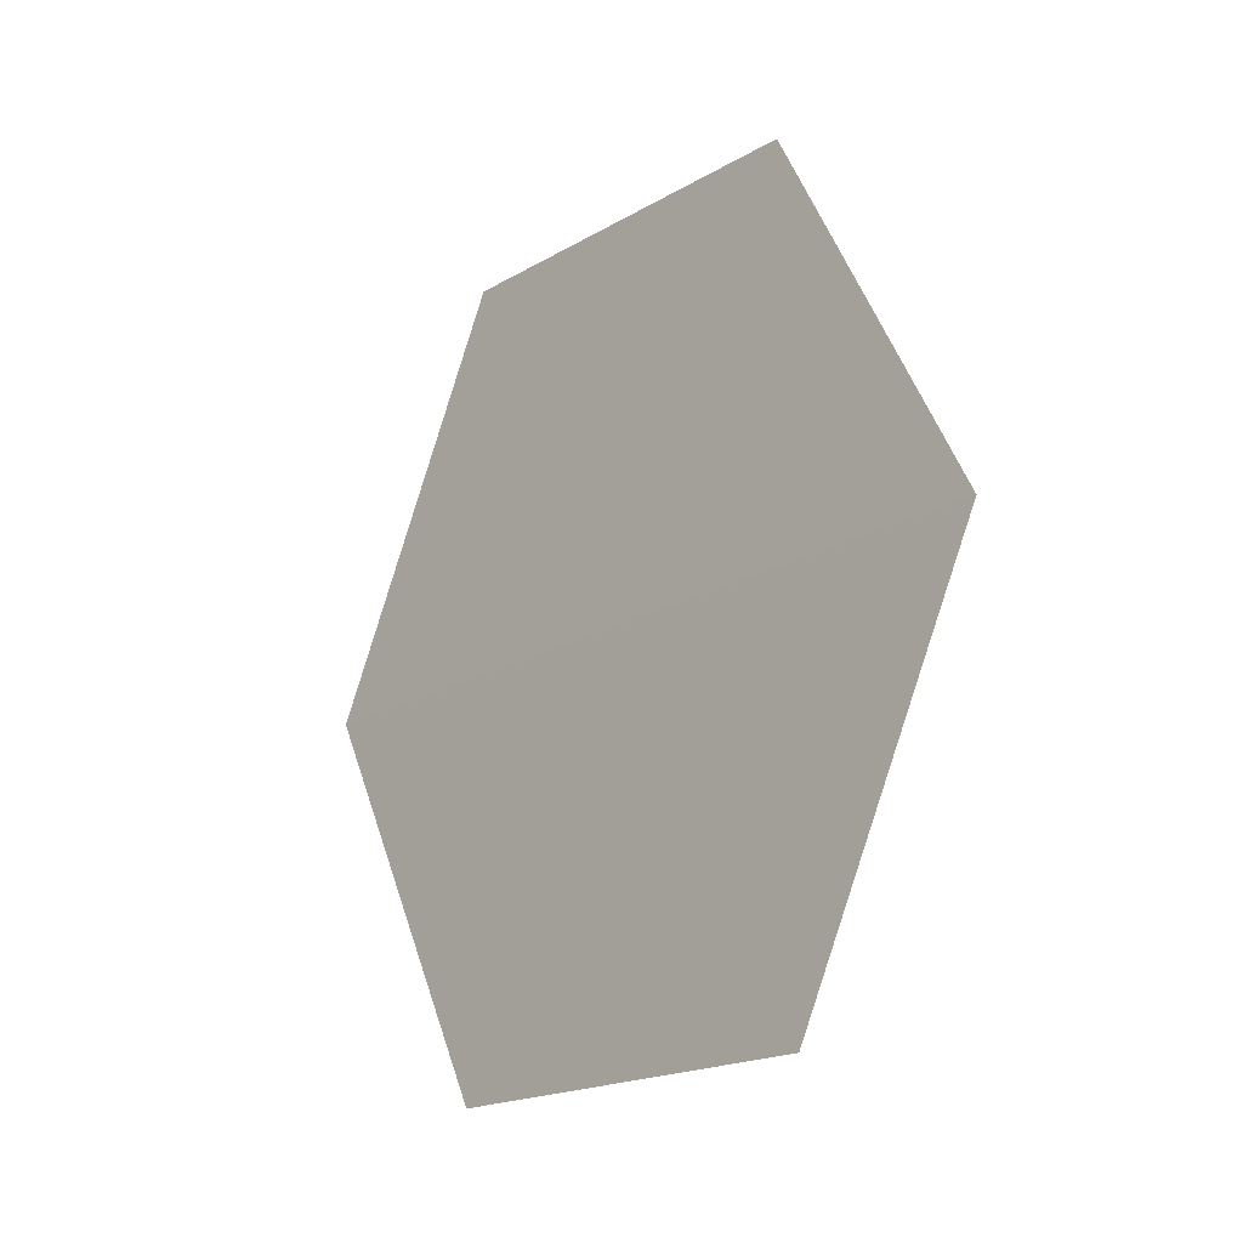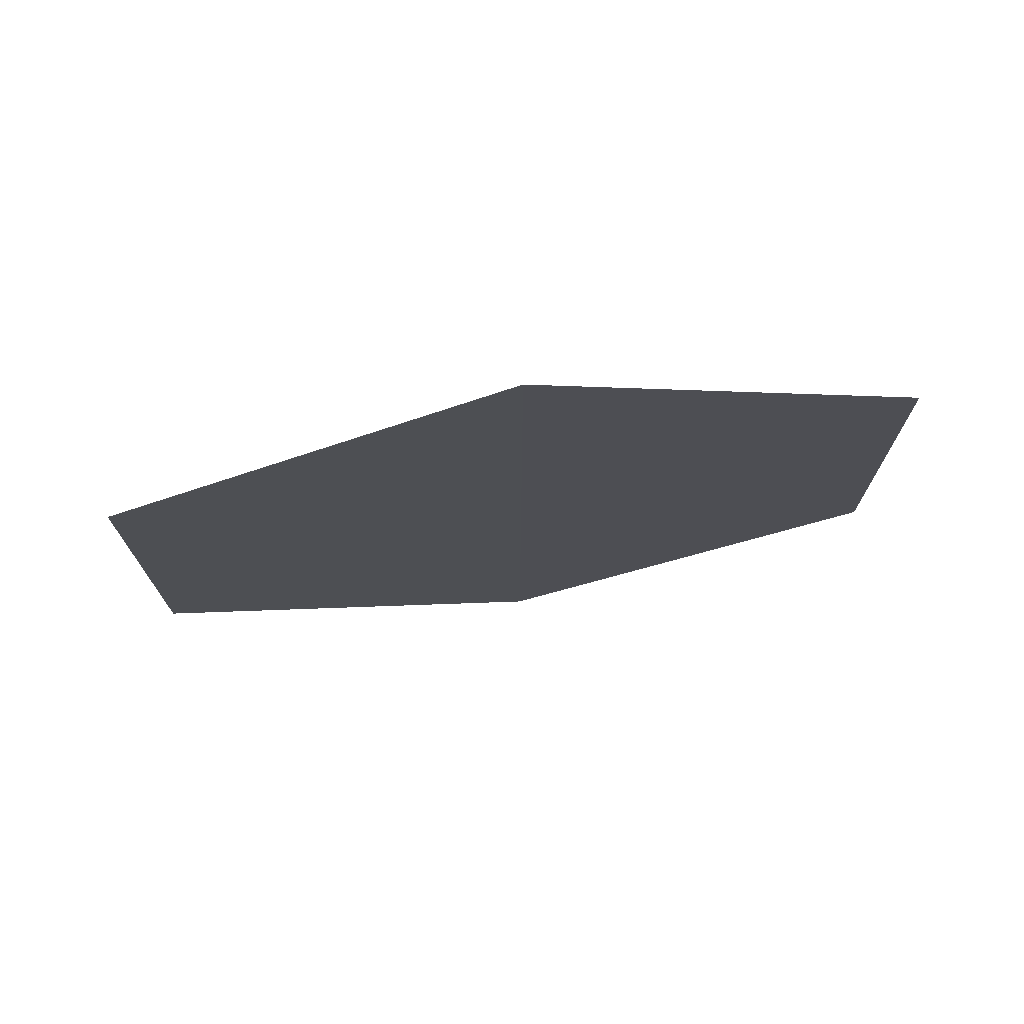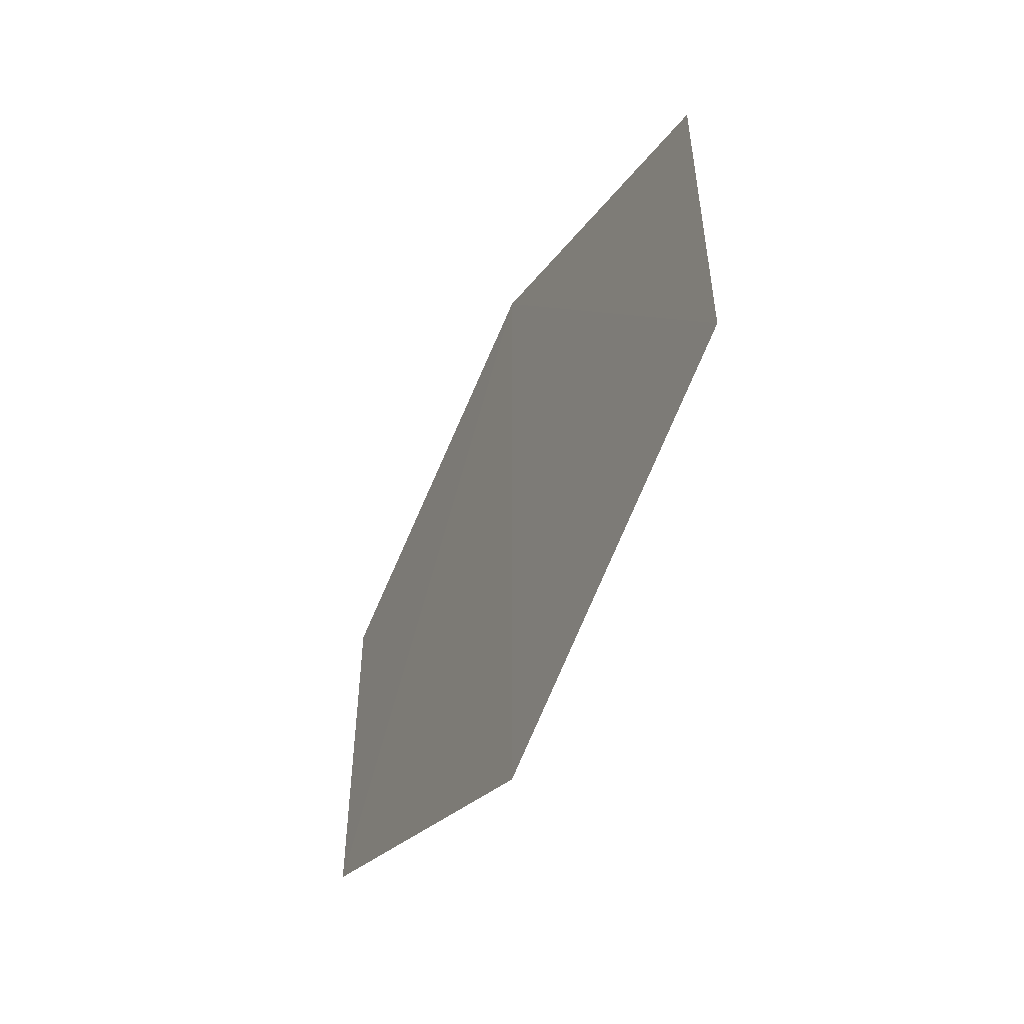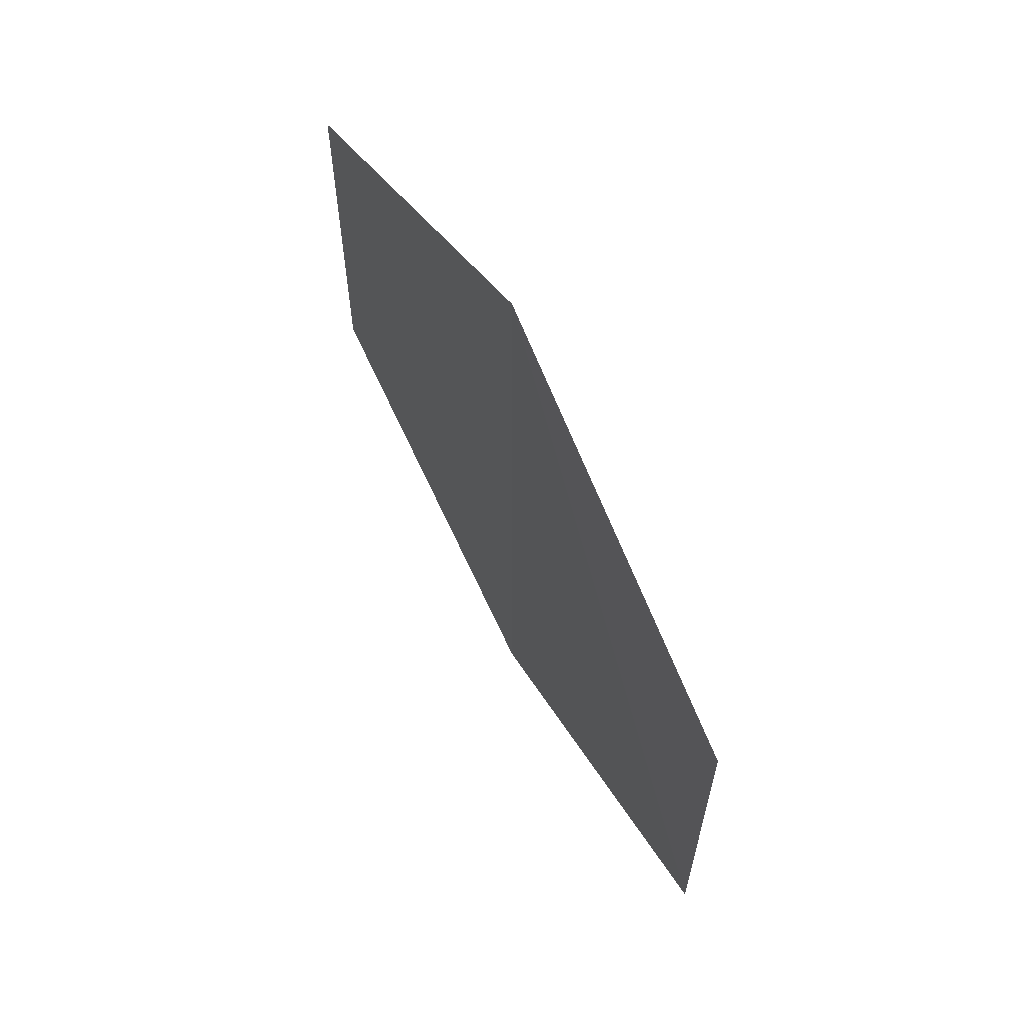
<metadata>
{"format":"obj","ext":"obj","renderer":"f3d","projection":"perspective","resolution":1024,"background":"white","views":[{"elev":-19.9,"azim":-43.0,"up":"+Y"},{"elev":73.7,"azim":-98.7,"up":"+Z"},{"elev":-51.7,"azim":153.3,"up":"+Z"},{"elev":62.7,"azim":-28.2,"up":"+Z"}]}
</metadata>
<code>
o 5332
v 2168 1870 13.05
v 2168 1870 13.06
v 2168 1870 13.06
v 2168 1870 13.06
v 2168 1870 13.06
v 2168 1870 13.05
v 2168 1870 13.07
v 2168 1870 13.06
v 2168 1870 13.05
v 2168 1870 13.07
v 2168 1870 13.07
v 2168 1870 13.05
v 2168 1870 13.06
v 2168 1870 13.07
v 2168 1870 13.06
v 2168 1870 13.06
v 2168 1870 13.06
v 2168 1870 13.06
v 2168 1870 13.07
v 2168 1870 13.05
f 1 2 3
f 1 4 5
f 6 7 4
f 8 9 10
f 11 12 13
f 14 13 15
f 14 16 17
f 18 19 20

</code>
